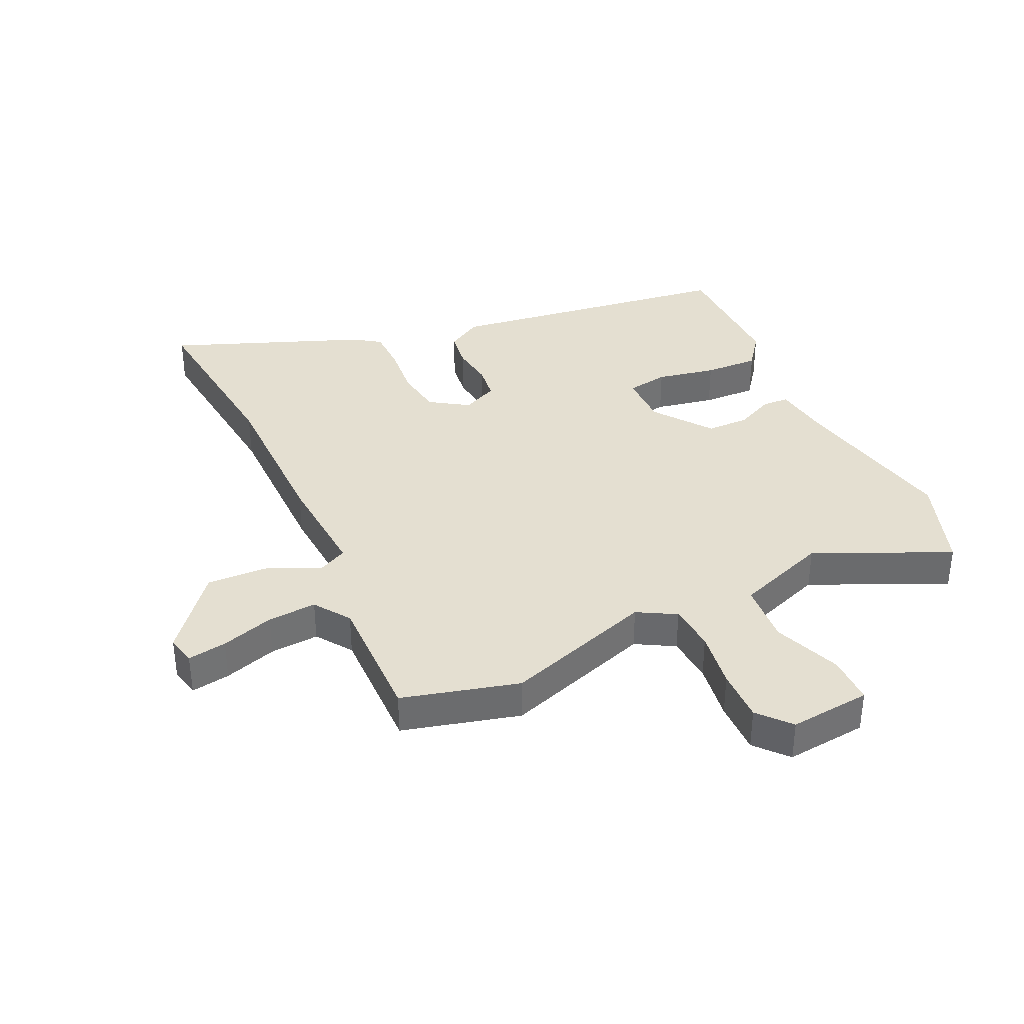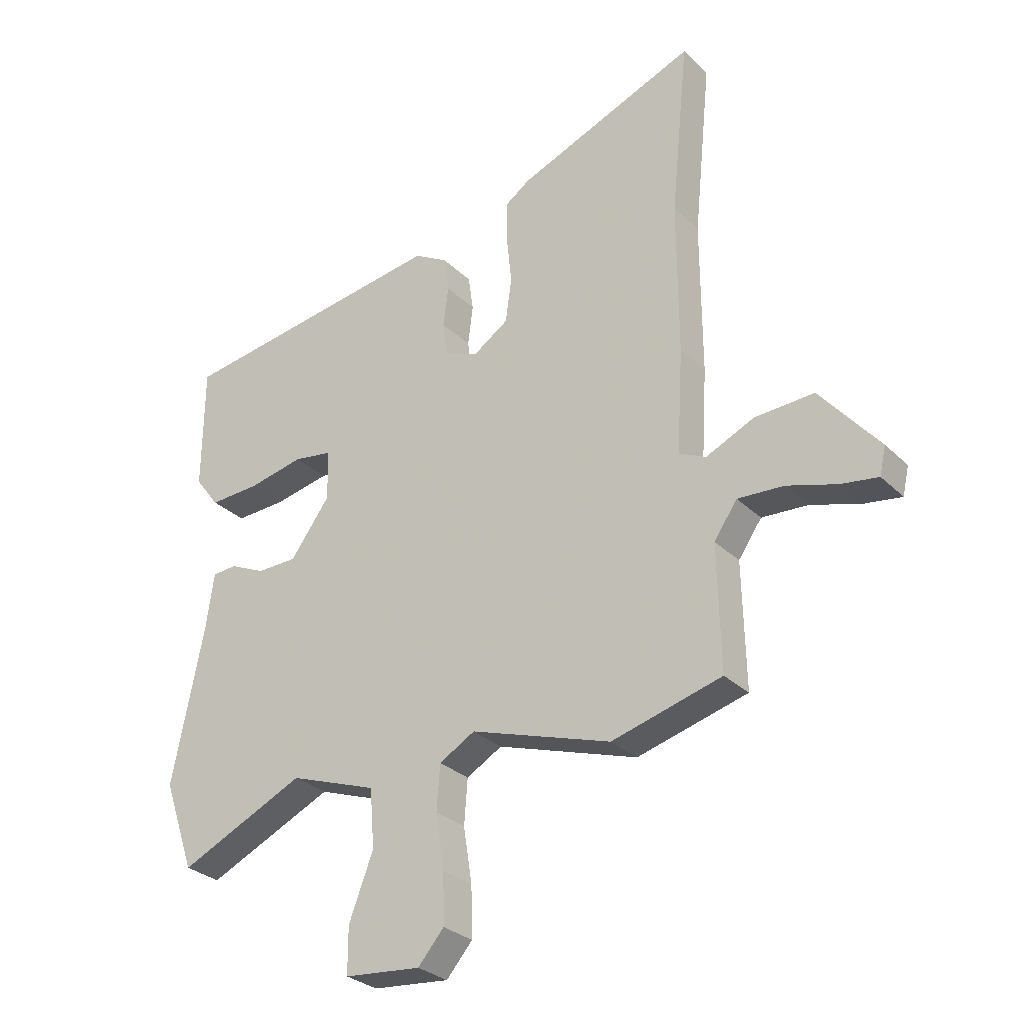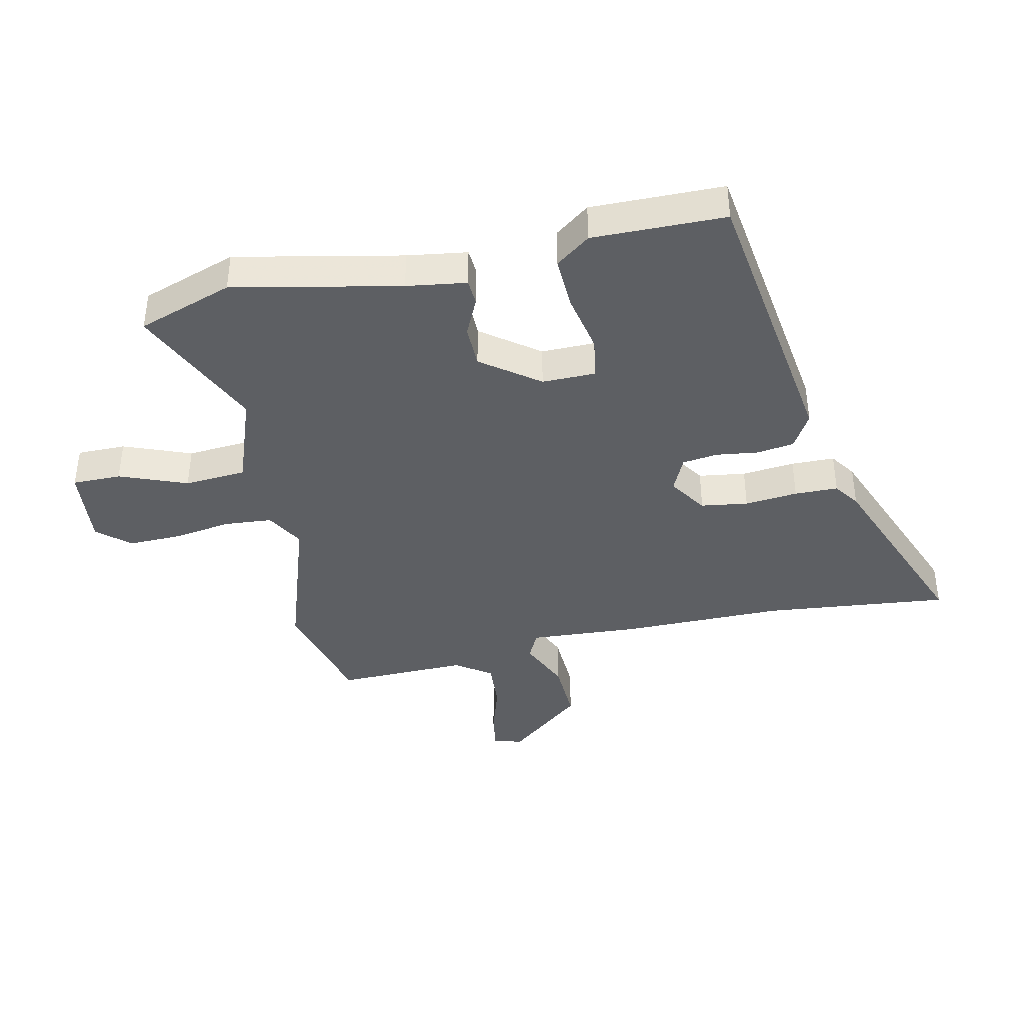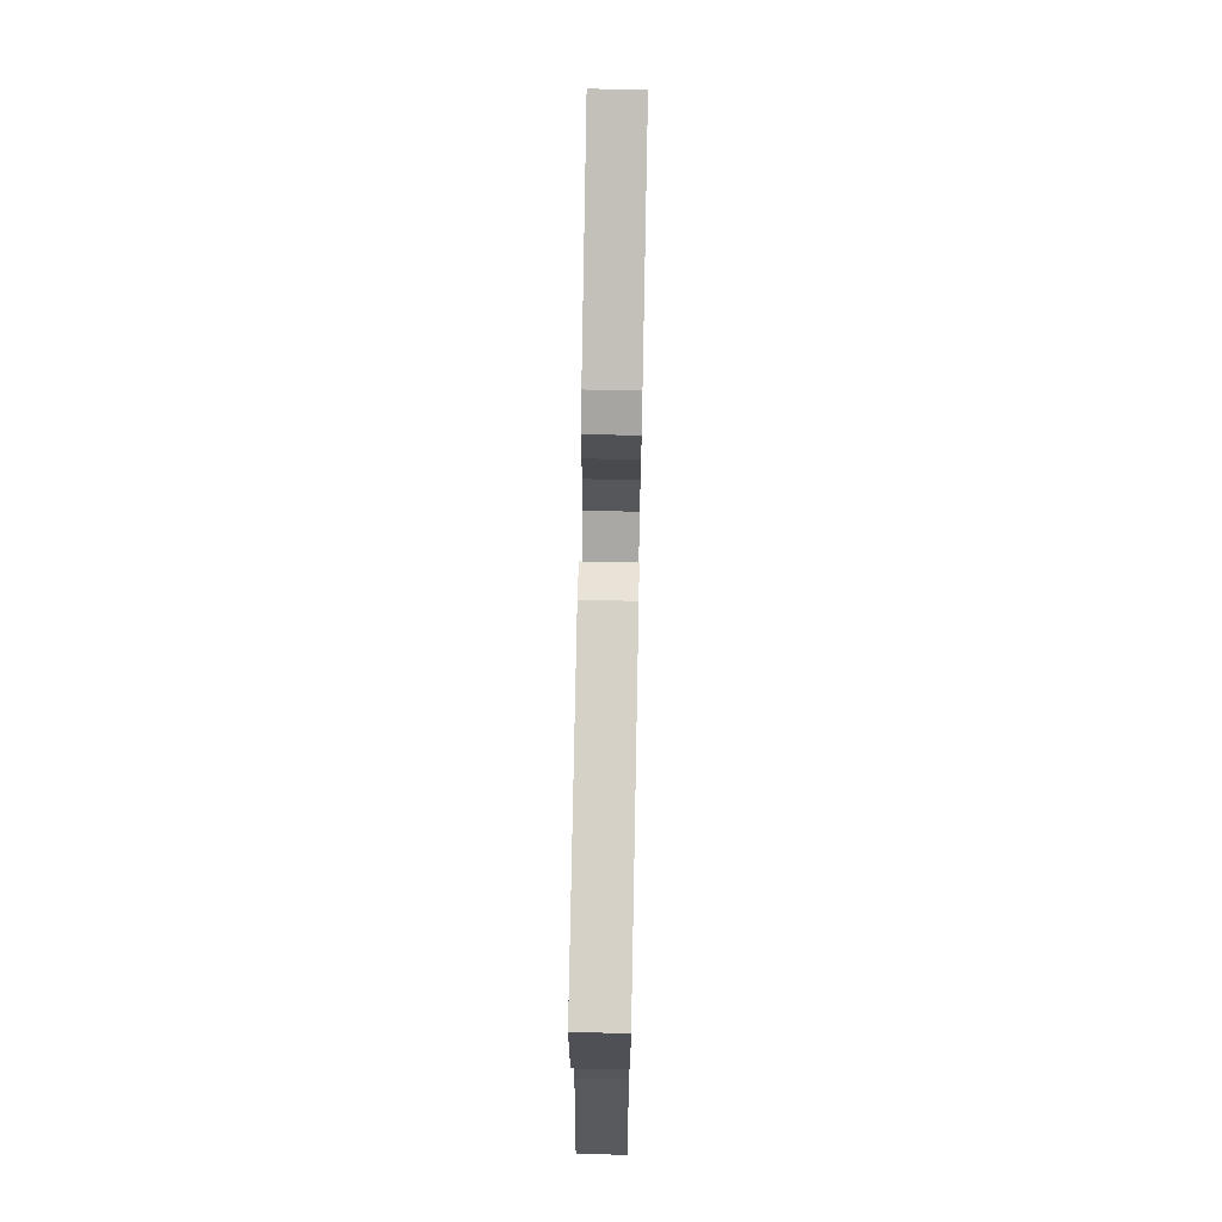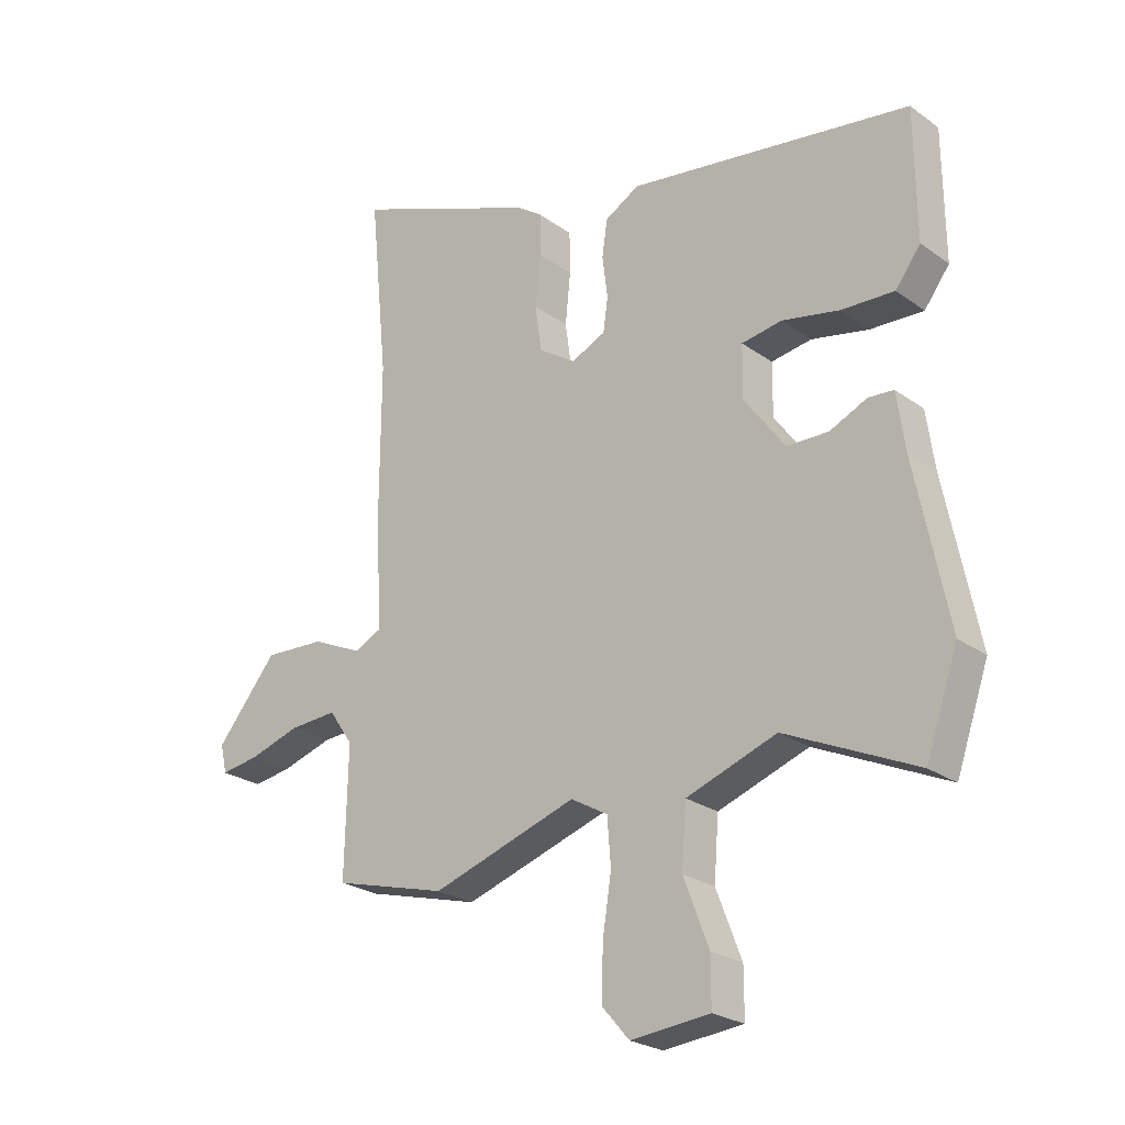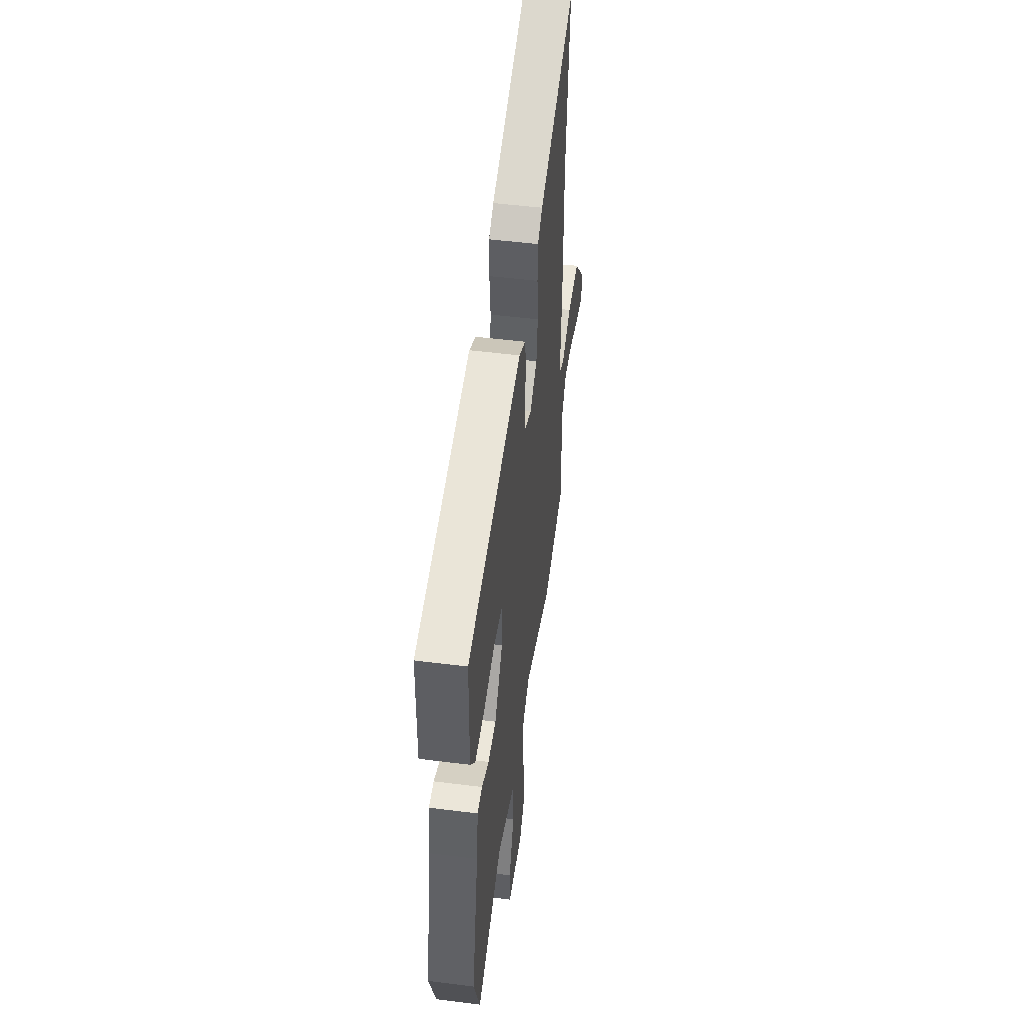
<metadata>
{"format":"obj","ext":"obj","renderer":"f3d","projection":"perspective","resolution":1024,"background":"white","views":[{"elev":36.8,"azim":154.7,"up":"+Y"},{"elev":-29.3,"azim":35.7,"up":"+Z"},{"elev":-39.9,"azim":-77.9,"up":"+Y"},{"elev":71.1,"azim":-88.9,"up":"+Z"},{"elev":-24.4,"azim":-139.4,"up":"+Z"},{"elev":50.2,"azim":-82.1,"up":"+Z"}]}
</metadata>
<code>
v -0.482 0.07 -0.553
v -0.537 0.07 -0.395
v -0.481 0.07 -0.119
v -0.467 0.07 -0.02
v -0.424 0.07 -0.017
v -0.361 0.07 -0.046
v -0.29 0.07 -0.045
v -0.22 0.07 0.05
v -0.221 0.07 0.139
v -0.29 0.07 0.15
v -0.388 0.07 0.13
v -0.478 0.07 0.126
v -0.521 0.07 0.183
v -0.519 0.07 0.403
v -0.037 0.07 0.473
v 0.022 0.07 0.439
v 0.031 0.07 0.377
v 0.022 0.07 0.306
v 0.03 0.07 0.248
v 0.089 0.07 0.221
v 0.152 0.07 0.263
v 0.163 0.07 0.341
v 0.154 0.07 0.429
v 0.155 0.07 0.501
v 0.198 0.07 0.531
v 0.516 0.07 0.657
v 0.485 0.07 0.35
v 0.486 0.07 0.079
v 0.475 0.07 -0.103
v 0.522 0.07 -0.126
v 0.608 0.07 -0.087
v 0.712 0.07 -0.082
v 0.816 0.07 -0.207
v 0.805 0.07 -0.256
v 0.74 0.07 -0.246
v 0.652 0.07 -0.219
v 0.571 0.07 -0.214
v 0.53 0.07 -0.273
v 0.535 0.07 -0.491
v 0.341 0.07 -0.543
v 0.093 0.07 -0.462
v 0.03 0.07 -0.498
v 0.024 0.07 -0.577
v 0.039 0.07 -0.674
v 0.041 0.07 -0.762
v -0.005 0.07 -0.815
v -0.14 0.07 -0.802
v -0.14 0.07 -0.721
v -0.097 0.07 -0.609
v -0.105 0.07 -0.506
v -0.259 0.07 -0.451
v -0.482 0 -0.553
v -0.537 0 -0.395
v -0.481 0 -0.119
v -0.467 0 -0.02
v -0.424 0 -0.017
v -0.361 0 -0.046
v -0.29 0 -0.045
v -0.22 0 0.05
v -0.221 0 0.139
v -0.29 0 0.15
v -0.388 0 0.13
v -0.478 0 0.126
v -0.521 0 0.183
v -0.519 0 0.403
v -0.037 0 0.473
v 0.022 0 0.439
v 0.031 0 0.377
v 0.022 0 0.306
v 0.03 0 0.248
v 0.089 0 0.221
v 0.152 0 0.263
v 0.163 0 0.341
v 0.154 0 0.429
v 0.155 0 0.501
v 0.198 0 0.531
v 0.516 0 0.657
v 0.485 0 0.35
v 0.486 0 0.079
v 0.475 0 -0.103
v 0.522 0 -0.126
v 0.608 0 -0.087
v 0.712 0 -0.082
v 0.816 0 -0.207
v 0.805 0 -0.256
v 0.74 0 -0.246
v 0.652 0 -0.219
v 0.571 0 -0.214
v 0.53 0 -0.273
v 0.535 0 -0.491
v 0.341 0 -0.543
v 0.093 0 -0.462
v 0.03 0 -0.498
v 0.024 0 -0.577
v 0.039 0 -0.674
v 0.041 0 -0.762
v -0.005 0 -0.815
v -0.14 0 -0.802
v -0.14 0 -0.721
v -0.097 0 -0.609
v -0.105 0 -0.506
v -0.259 0 -0.451
f 46 47 48 49
f 46 49 50
f 43 44 45 46
f 42 43 46 50
f 41 42 50 51
f 38 39 40 41
f 37 38 41 51
f 33 34 35 36
f 33 36 37
f 30 31 32 33
f 30 33 37
f 29 30 37 51
f 27 28 29 51
f 22 23 24 25
f 21 22 25 26
f 15 16 17 18
f 15 18 19
f 14 15 19
f 13 14 19 20
f 10 11 12 13
f 3 4 5 6
f 3 6 7
f 2 3 7
f 1 2 7 8
f 21 26 27 51
f 20 21 51 1
f 10 13 20
f 9 10 20
f 8 9 20
f 1 8 20
f 100 99 98 97
f 101 100 97
f 97 96 95 94
f 101 97 94 93
f 102 101 93 92
f 92 91 90 89
f 102 92 89 88
f 87 86 85 84
f 88 87 84
f 84 83 82 81
f 88 84 81
f 102 88 81 80
f 102 80 79 78
f 76 75 74 73
f 77 76 73 72
f 69 68 67 66
f 70 69 66
f 70 66 65
f 71 70 65 64
f 64 63 62 61
f 57 56 55 54
f 58 57 54
f 58 54 53
f 59 58 53 52
f 102 78 77 72
f 52 102 72 71
f 71 64 61
f 71 61 60
f 71 60 59
f 71 59 52
f 1 52 53 2
f 2 53 54 3
f 3 54 55 4
f 4 55 56 5
f 5 56 57 6
f 6 57 58 7
f 7 58 59 8
f 8 59 60 9
f 9 60 61 10
f 10 61 62 11
f 11 62 63 12
f 12 63 64 13
f 13 64 65 14
f 14 65 66 15
f 15 66 67 16
f 16 67 68 17
f 17 68 69 18
f 18 69 70 19
f 19 70 71 20
f 20 71 72 21
f 21 72 73 22
f 22 73 74 23
f 23 74 75 24
f 24 75 76 25
f 25 76 77 26
f 26 77 78 27
f 27 78 79 28
f 28 79 80 29
f 29 80 81 30
f 30 81 82 31
f 31 82 83 32
f 32 83 84 33
f 33 84 85 34
f 34 85 86 35
f 35 86 87 36
f 36 87 88 37
f 37 88 89 38
f 38 89 90 39
f 39 90 91 40
f 40 91 92 41
f 41 92 93 42
f 42 93 94 43
f 43 94 95 44
f 44 95 96 45
f 45 96 97 46
f 46 97 98 47
f 47 98 99 48
f 48 99 100 49
f 49 100 101 50
f 50 101 102 51
f 51 102 52 1

</code>
